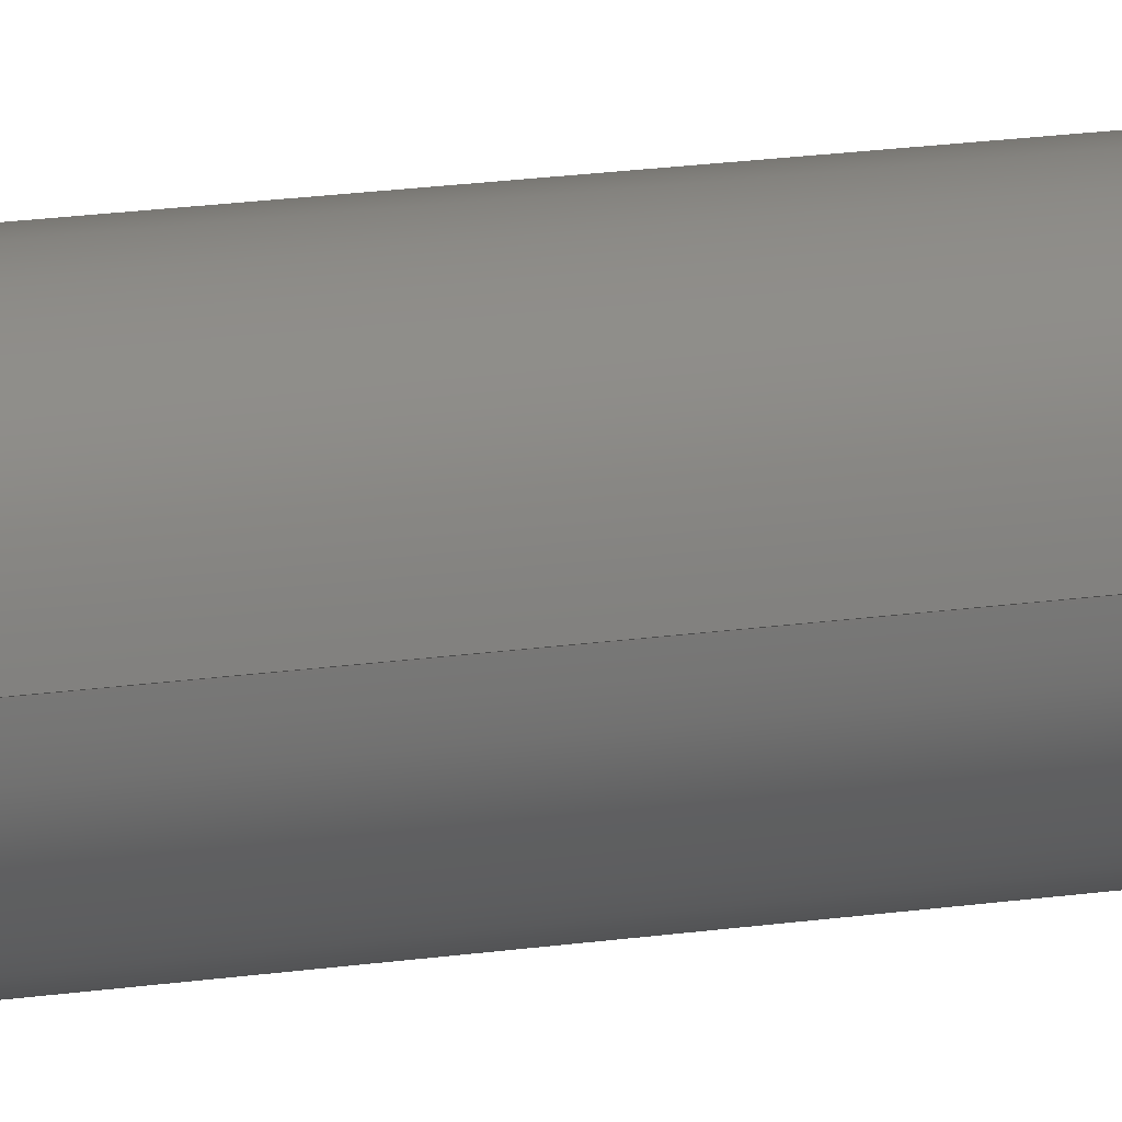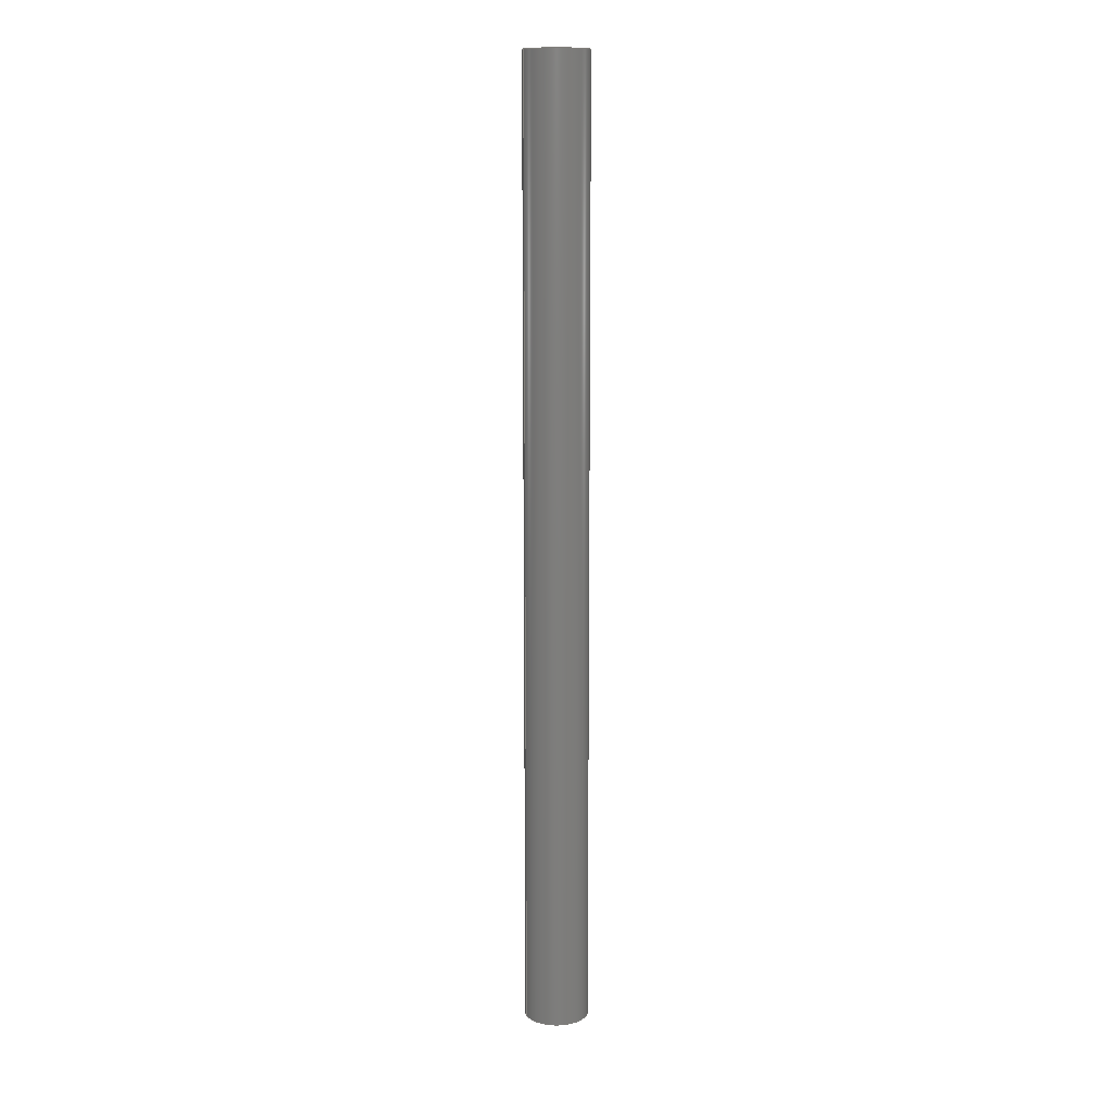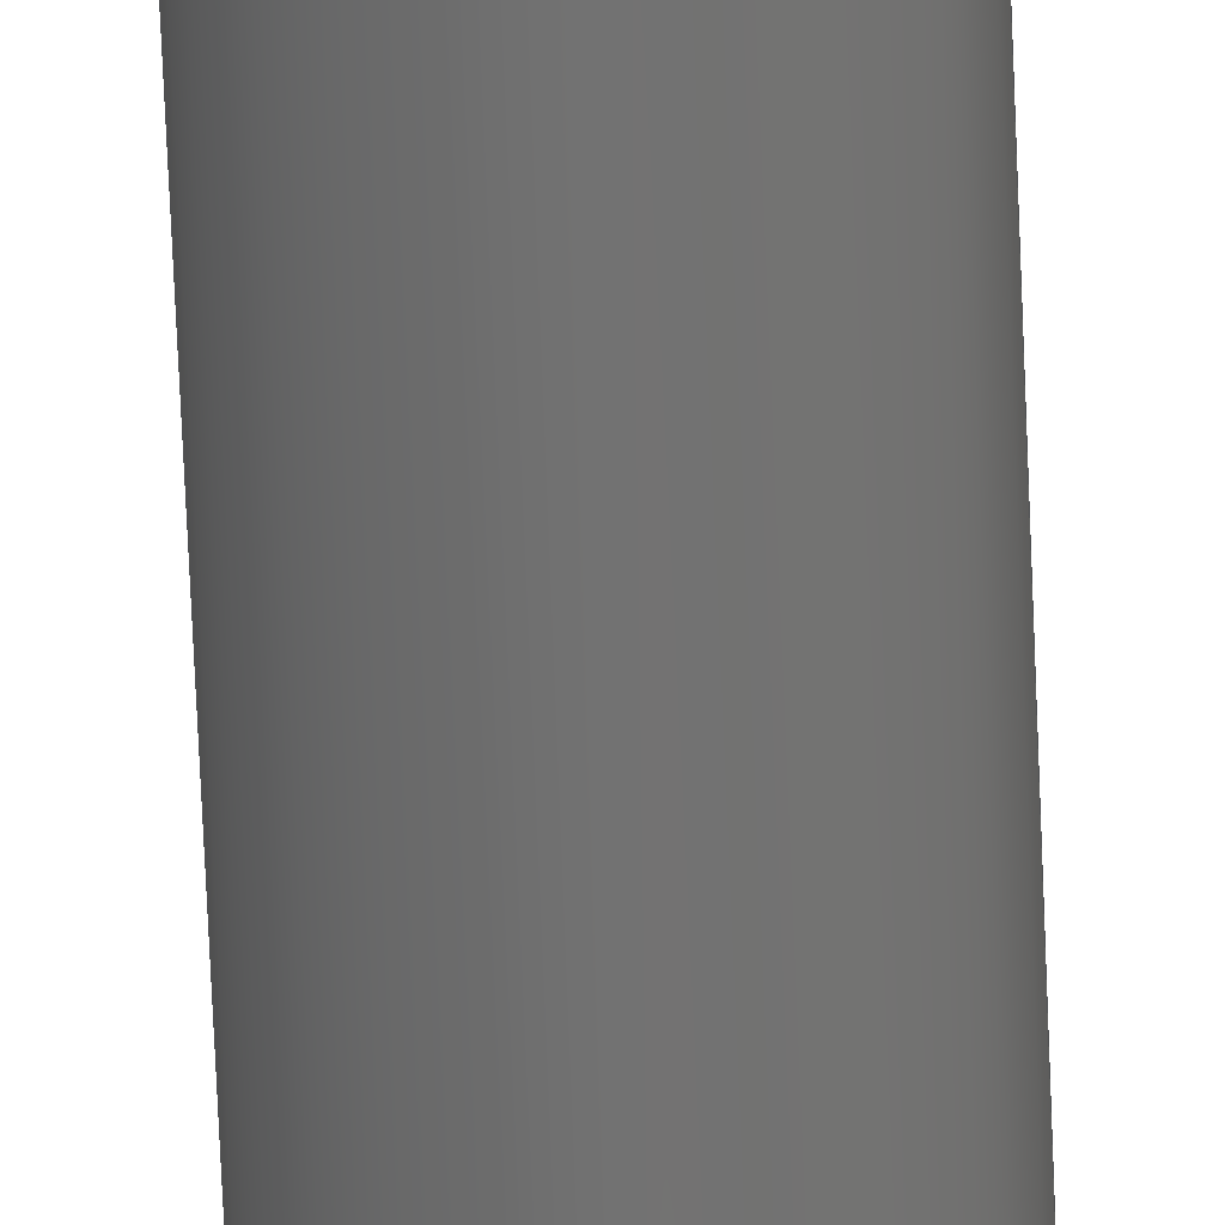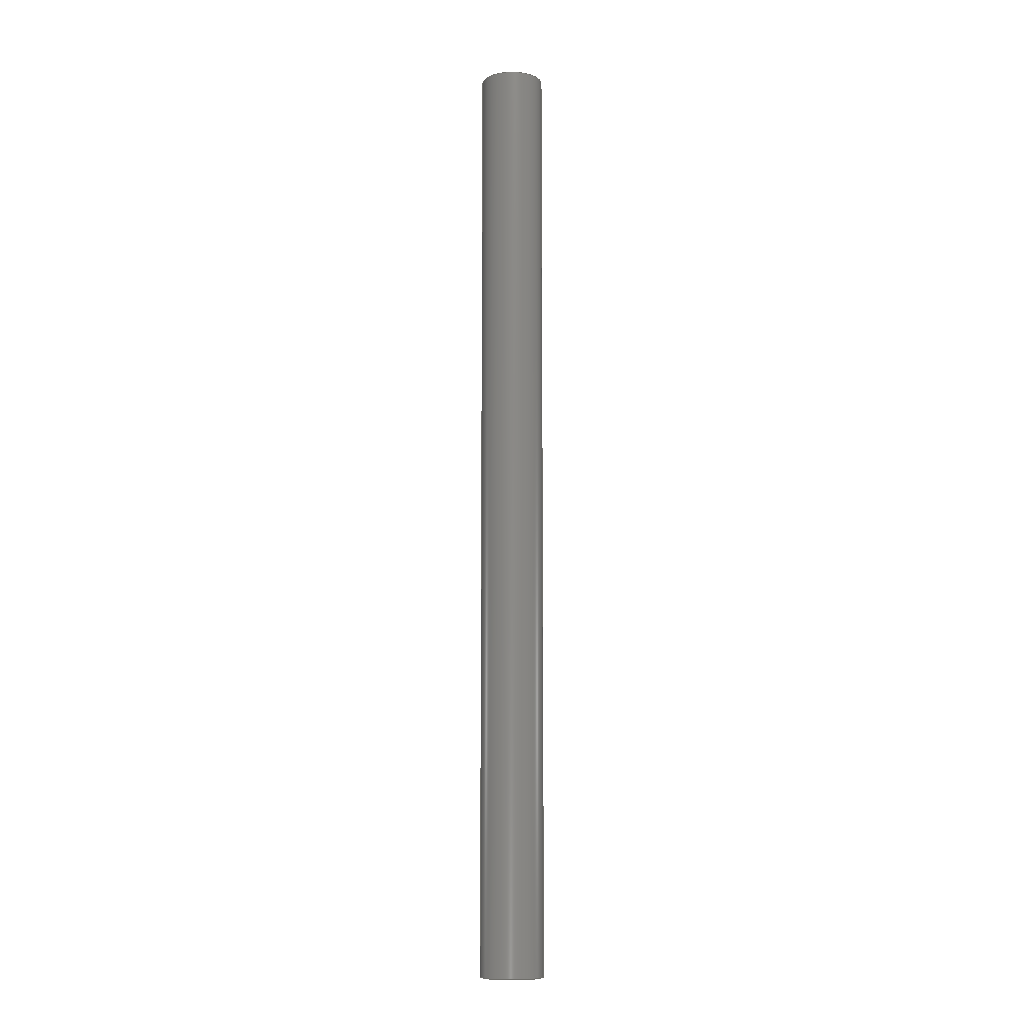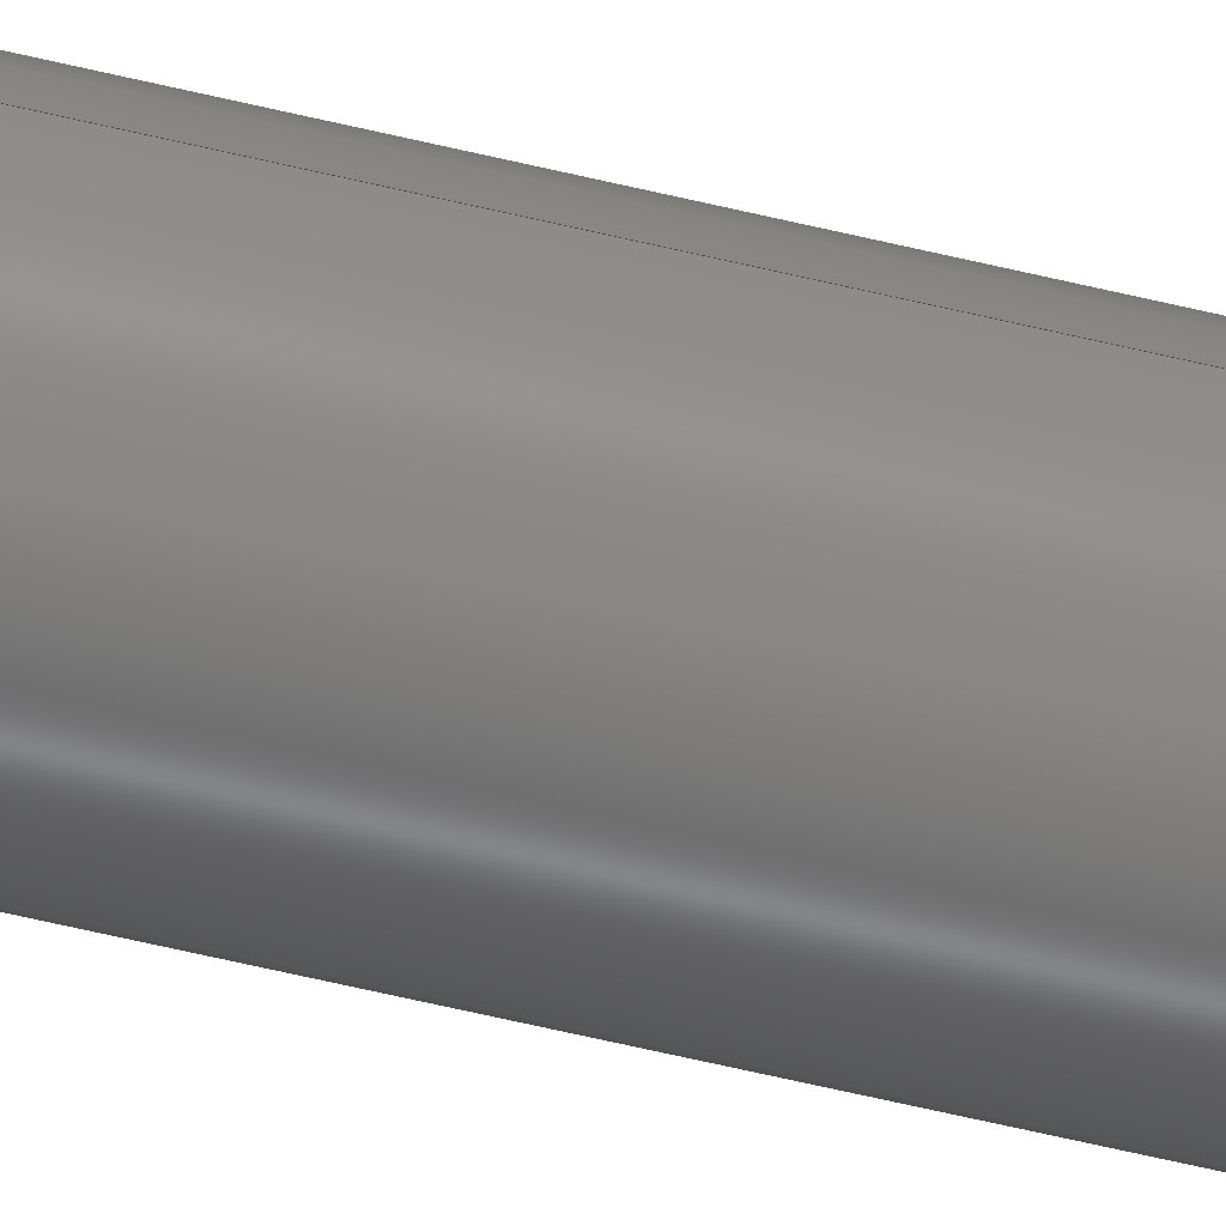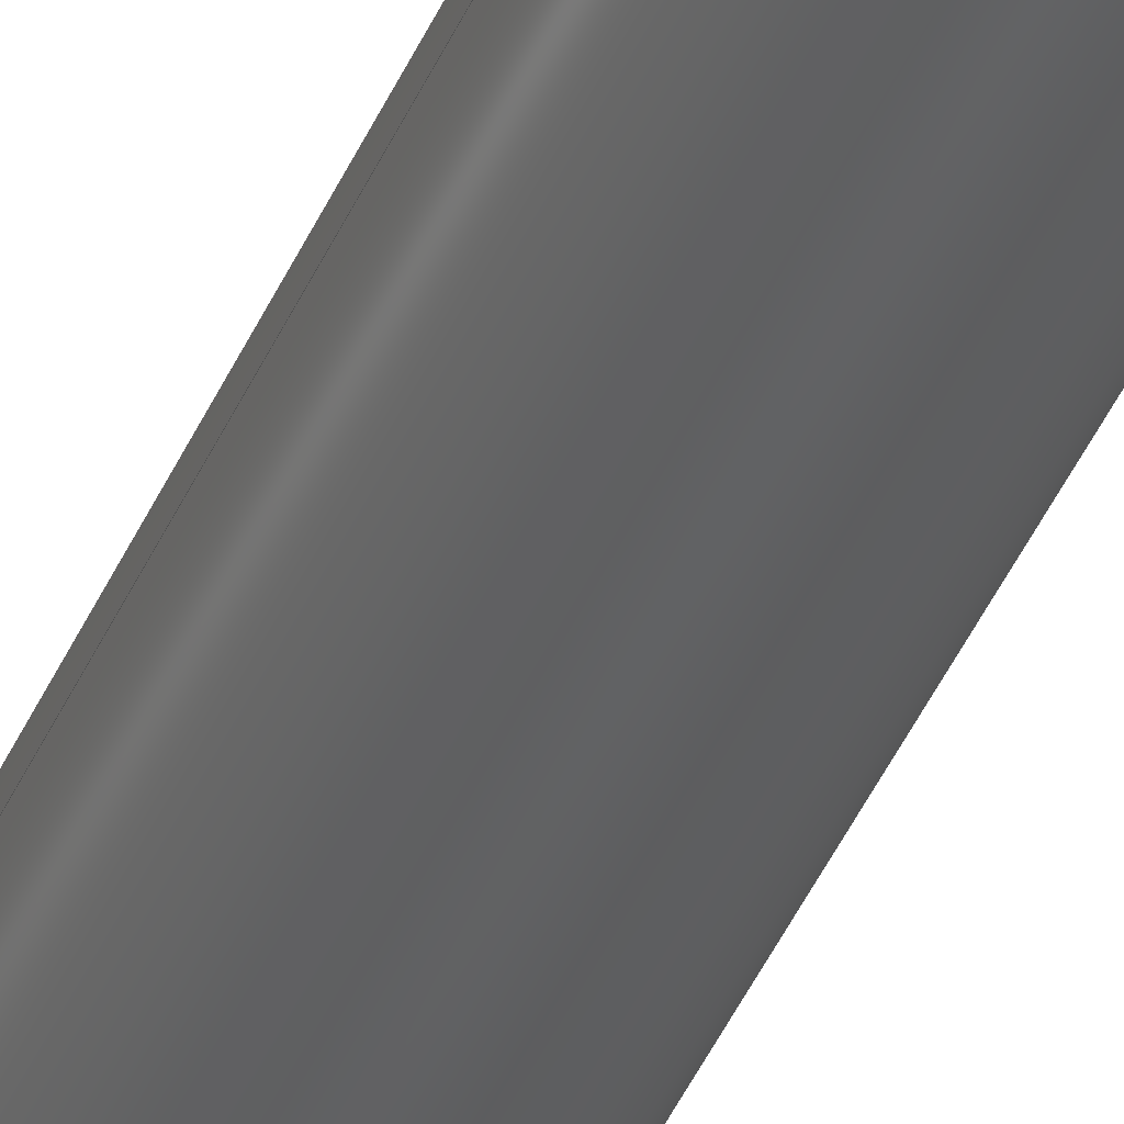
<metadata>
{"format":"step","ext":"step","renderer":"f3d","projection":"perspective","resolution":1024,"background":"white","views":[{"elev":11.3,"azim":-114.7,"up":"+Y"},{"elev":12.3,"azim":-20.5,"up":"+Z"},{"elev":-64.2,"azim":-177.7,"up":"+Y"},{"elev":-9.2,"azim":174.4,"up":"+Z"},{"elev":-59.5,"azim":-104.0,"up":"+Y"},{"elev":-41.5,"azim":158.3,"up":"+Y"}]}
</metadata>
<code>
ISO-10303-21;
DATA;
#1 = CIRCLE ( 'NONE', #61, 2.49 ) ;
#2 =( LENGTH_UNIT ( ) NAMED_UNIT ( * ) SI_UNIT ( .MILLI., .METRE. ) );
#3 = APPLICATION_PROTOCOL_DEFINITION ( 'draft international standard', 'automotive_design', 1998, #31 ) ;
#4 = PRODUCT_DEFINITION_FORMATION_WITH_SPECIFIED_SOURCE ( 'ANY', '', #103, .NOT_KNOWN. ) ;
#5 = FACE_OUTER_BOUND ( 'NONE', #83, .T. ) ;
#6 = CARTESIAN_POINT ( 'NONE',  ( -2.49, 3.049e-16, -64 ) ) ;
#7 = PLANE ( 'NONE',  #19 ) ;
#8 = ORIENTED_EDGE ( 'NONE', *, *, #45, .T. ) ;
#9 =( NAMED_UNIT ( * ) PLANE_ANGLE_UNIT ( ) SI_UNIT ( $, .RADIAN. ) );
#10 = DIRECTION ( 'NONE',  ( 1, 0, 0 ) ) ;
#11 = EDGE_CURVE ( 'NONE', #17, #43, #23, .T. ) ;
#12 =( NAMED_UNIT ( * ) SI_UNIT ( $, .STERADIAN. ) SOLID_ANGLE_UNIT ( ) );
#13 = AXIS2_PLACEMENT_3D ( 'NONE', #100, #93, #36 ) ;
#14 = SHAPE_DEFINITION_REPRESENTATION ( #82, #89 ) ;
#15 = EDGE_CURVE ( 'NONE', #43, #94, #67, .T. ) ;
#16 = VECTOR ( 'NONE', #59, 1000 ) ;
#17 = VERTEX_POINT ( 'NONE', #102 ) ;
#18 = PRODUCT_RELATED_PRODUCT_CATEGORY ( 'part', '', ( #103 ) ) ;
#19 = AXIS2_PLACEMENT_3D ( 'NONE', #91, #80, #38 ) ;
#20 = DIRECTION ( 'NONE',  ( 0, 0, 1 ) ) ;
#21 = EDGE_CURVE ( 'NONE', #99, #94, #57, .T. ) ;
#22 = DIRECTION ( 'NONE',  ( 0, 0, 1 ) ) ;
#23 = CIRCLE ( 'NONE', #13, 2.49 ) ;
#24 = CLOSED_SHELL ( 'NONE', ( #26, #118, #34, #73 ) ) ;
#25 = ORIENTED_EDGE ( 'NONE', *, *, #106, .F. ) ;
#26 = ADVANCED_FACE ( 'NONE', ( #5 ), #44, .T. ) ;
#27 = ORIENTED_EDGE ( 'NONE', *, *, #15, .F. ) ;
#28 = CARTESIAN_POINT ( 'NONE',  ( 0, 0, 10 ) ) ;
#29 = DIRECTION ( 'NONE',  ( 0, 0, 1 ) ) ;
#30 = DIRECTION ( 'NONE',  ( 0, 0, 1 ) ) ;
#31 = APPLICATION_CONTEXT ( 'automotive_design' ) ;
#32 = SURFACE_SIDE_STYLE ('',( #50 ) ) ;
#33 = AXIS2_PLACEMENT_3D ( 'NONE', #49, #87, #116 ) ;
#34 = ADVANCED_FACE ( 'NONE', ( #51 ), #7, .F. ) ;
#35 =( GEOMETRIC_REPRESENTATION_CONTEXT ( 3 ) GLOBAL_UNCERTAINTY_ASSIGNED_CONTEXT ( ( #119 ) ) GLOBAL_UNIT_ASSIGNED_CONTEXT ( ( #54, #58, #12 ) ) REPRESENTATION_CONTEXT ( 'NONE', 'WORKASPACE' ) );
#36 = DIRECTION ( 'NONE',  ( 1, 0, 0 ) ) ;
#37 = DIRECTION ( 'NONE',  ( 0, 0, 1 ) ) ;
#38 = DIRECTION ( 'NONE',  ( 1, 0, -0 ) ) ;
#39 = AXIS2_PLACEMENT_3D ( 'NONE', #28, #22, #56 ) ;
#40 =( NAMED_UNIT ( * ) SI_UNIT ( $, .STERADIAN. ) SOLID_ANGLE_UNIT ( ) );
#41 = CARTESIAN_POINT ( 'NONE',  ( 2.49, 0, -64 ) ) ;
#42 = AXIS2_PLACEMENT_3D ( 'NONE', #86, #20, #10 ) ;
#43 = VERTEX_POINT ( 'NONE', #69 ) ;
#44 = CYLINDRICAL_SURFACE ( 'NONE', #84, 2.49 ) ;
#45 = EDGE_CURVE ( 'NONE', #43, #17, #77, .T. ) ;
#46 = ORIENTED_EDGE ( 'NONE', *, *, #15, .T. ) ;
#47 = COLOUR_RGB ( '',0.7922, 0.8196, 0.9333 ) ;
#48 = DIRECTION ( 'NONE',  ( 1, 0, 0 ) ) ;
#49 = CARTESIAN_POINT ( 'NONE',  ( 0, 0, 0 ) ) ;
#50 = SURFACE_STYLE_FILL_AREA ( #74 ) ;
#51 = FACE_OUTER_BOUND ( 'NONE', #104, .T. ) ;
#52 = PRESENTATION_LAYER_ASSIGNMENT (  '', '', ( #117 ) ) ;
#53 = EDGE_LOOP ( 'NONE', ( #120, #125 ) ) ;
#54 =( LENGTH_UNIT ( ) NAMED_UNIT ( * ) SI_UNIT ( .MILLI., .METRE. ) );
#55 = FILL_AREA_STYLE_COLOUR ( '', #47 ) ;
#56 = DIRECTION ( 'NONE',  ( 1, 0, -0 ) ) ;
#57 = CIRCLE ( 'NONE', #96, 2.49 ) ;
#58 =( NAMED_UNIT ( * ) PLANE_ANGLE_UNIT ( ) SI_UNIT ( $, .RADIAN. ) );
#59 = DIRECTION ( 'NONE',  ( 0, 0, 1 ) ) ;
#60 = UNCERTAINTY_MEASURE_WITH_UNIT (LENGTH_MEASURE( 1e-05 ), #2, 'distance_accuracy_value', 'NONE');
#61 = AXIS2_PLACEMENT_3D ( 'NONE', #115, #30, #48 ) ;
#62 = ORIENTED_EDGE ( 'NONE', *, *, #106, .T. ) ;
#63 = DIRECTION ( 'NONE',  ( 0, 0, 1 ) ) ;
#64 = DIRECTION ( 'NONE',  ( 1, 0, 0 ) ) ;
#65 = CARTESIAN_POINT ( 'NONE',  ( -2.49, 3.049e-16, 10 ) ) ;
#66 = SURFACE_STYLE_USAGE ( .BOTH. , #32 ) ;
#67 = LINE ( 'NONE', #6, #16 ) ;
#68 = DIRECTION ( 'NONE',  ( 1, 0, 0 ) ) ;
#69 = CARTESIAN_POINT ( 'NONE',  ( -2.49, 3.049e-16, -64 ) ) ;
#70 = ORIENTED_EDGE ( 'NONE', *, *, #45, .F. ) ;
#71 = ORIENTED_EDGE ( 'NONE', *, *, #11, .F. ) ;
#72 = PRODUCT_CONTEXT ( 'NONE', #79, 'mechanical' ) ;
#73 = ADVANCED_FACE ( 'NONE', ( #105 ), #108, .T. ) ;
#74 = FILL_AREA_STYLE ('',( #55 ) ) ;
#75 = APPLICATION_PROTOCOL_DEFINITION ( 'draft international standard', 'automotive_design', 1998, #79 ) ;
#76 = CYLINDRICAL_SURFACE ( 'NONE', #42, 2.49 ) ;
#77 = CIRCLE ( 'NONE', #88, 2.49 ) ;
#78 = ORIENTED_EDGE ( 'NONE', *, *, #109, .F. ) ;
#79 = APPLICATION_CONTEXT ( 'automotive_design' ) ;
#80 = DIRECTION ( 'NONE',  ( 0, 0, 1 ) ) ;
#81 = DIRECTION ( 'NONE',  ( 0, 0, 1 ) ) ;
#82 = PRODUCT_DEFINITION_SHAPE ( 'NONE', 'NONE',  #122 ) ;
#83 = EDGE_LOOP ( 'NONE', ( #124, #46, #112, #25 ) ) ;
#84 = AXIS2_PLACEMENT_3D ( 'NONE', #121, #37, #68 ) ;
#85 = CARTESIAN_POINT ( 'NONE',  ( 2.49, 0, 10 ) ) ;
#86 = CARTESIAN_POINT ( 'NONE',  ( 0, 0, -64 ) ) ;
#87 = DIRECTION ( 'NONE',  ( 0, 0, 1 ) ) ;
#88 = AXIS2_PLACEMENT_3D ( 'NONE', #111, #63, #64 ) ;
#89 = ADVANCED_BREP_SHAPE_REPRESENTATION ( 'Main Proximal Pin', ( #107, #33 ), #101 ) ;
#90 = CARTESIAN_POINT ( 'NONE',  ( 0, 0, 10 ) ) ;
#91 = CARTESIAN_POINT ( 'NONE',  ( 0, 0, -64 ) ) ;
#92 = MECHANICAL_DESIGN_GEOMETRIC_PRESENTATION_REPRESENTATION (  '', ( #117 ), #35 ) ;
#93 = DIRECTION ( 'NONE',  ( 0, 0, 1 ) ) ;
#94 = VERTEX_POINT ( 'NONE', #65 ) ;
#95 = PRESENTATION_STYLE_ASSIGNMENT (( #66 ) ) ;
#96 = AXIS2_PLACEMENT_3D ( 'NONE', #90, #81, #110 ) ;
#97 = FACE_OUTER_BOUND ( 'NONE', #123, .T. ) ;
#98 = VECTOR ( 'NONE', #29, 1000 ) ;
#99 = VERTEX_POINT ( 'NONE', #85 ) ;
#100 = CARTESIAN_POINT ( 'NONE',  ( 0, 0, -64 ) ) ;
#101 =( GEOMETRIC_REPRESENTATION_CONTEXT ( 3 ) GLOBAL_UNCERTAINTY_ASSIGNED_CONTEXT ( ( #60 ) ) GLOBAL_UNIT_ASSIGNED_CONTEXT ( ( #2, #9, #40 ) ) REPRESENTATION_CONTEXT ( 'NONE', 'WORKASPACE' ) );
#102 = CARTESIAN_POINT ( 'NONE',  ( 2.49, 0, -64 ) ) ;
#103 = PRODUCT ( 'Main Proximal Pin', 'Main Proximal Pin', '', ( #72 ) ) ;
#104 = EDGE_LOOP ( 'NONE', ( #71, #70 ) ) ;
#105 = FACE_OUTER_BOUND ( 'NONE', #53, .T. ) ;
#106 = EDGE_CURVE ( 'NONE', #17, #99, #113, .T. ) ;
#107 = MANIFOLD_SOLID_BREP ( 'Boss-Extrude1', #24 ) ;
#108 = PLANE ( 'NONE',  #39 ) ;
#109 = EDGE_CURVE ( 'NONE', #94, #99, #1, .T. ) ;
#110 = DIRECTION ( 'NONE',  ( 1, 0, 0 ) ) ;
#111 = CARTESIAN_POINT ( 'NONE',  ( 0, 0, -64 ) ) ;
#112 = ORIENTED_EDGE ( 'NONE', *, *, #21, .F. ) ;
#113 = LINE ( 'NONE', #41, #98 ) ;
#114 = PRODUCT_DEFINITION_CONTEXT ( 'detailed design', #31, 'design' ) ;
#115 = CARTESIAN_POINT ( 'NONE',  ( 0, 0, 10 ) ) ;
#116 = DIRECTION ( 'NONE',  ( 1, 0, 0 ) ) ;
#117 = STYLED_ITEM ( 'NONE', ( #95 ), #107 ) ;
#118 = ADVANCED_FACE ( 'NONE', ( #97 ), #76, .T. ) ;
#119 = UNCERTAINTY_MEASURE_WITH_UNIT (LENGTH_MEASURE( 1e-05 ), #54, 'distance_accuracy_value', 'NONE');
#120 = ORIENTED_EDGE ( 'NONE', *, *, #21, .T. ) ;
#121 = CARTESIAN_POINT ( 'NONE',  ( 0, 0, -64 ) ) ;
#122 = PRODUCT_DEFINITION ( 'UNKNOWN', '', #4, #114 ) ;
#123 = EDGE_LOOP ( 'NONE', ( #27, #8, #62, #78 ) ) ;
#124 = ORIENTED_EDGE ( 'NONE', *, *, #11, .T. ) ;
#125 = ORIENTED_EDGE ( 'NONE', *, *, #109, .T. ) ;
ENDSEC;
END-ISO-10303-21;

</code>
